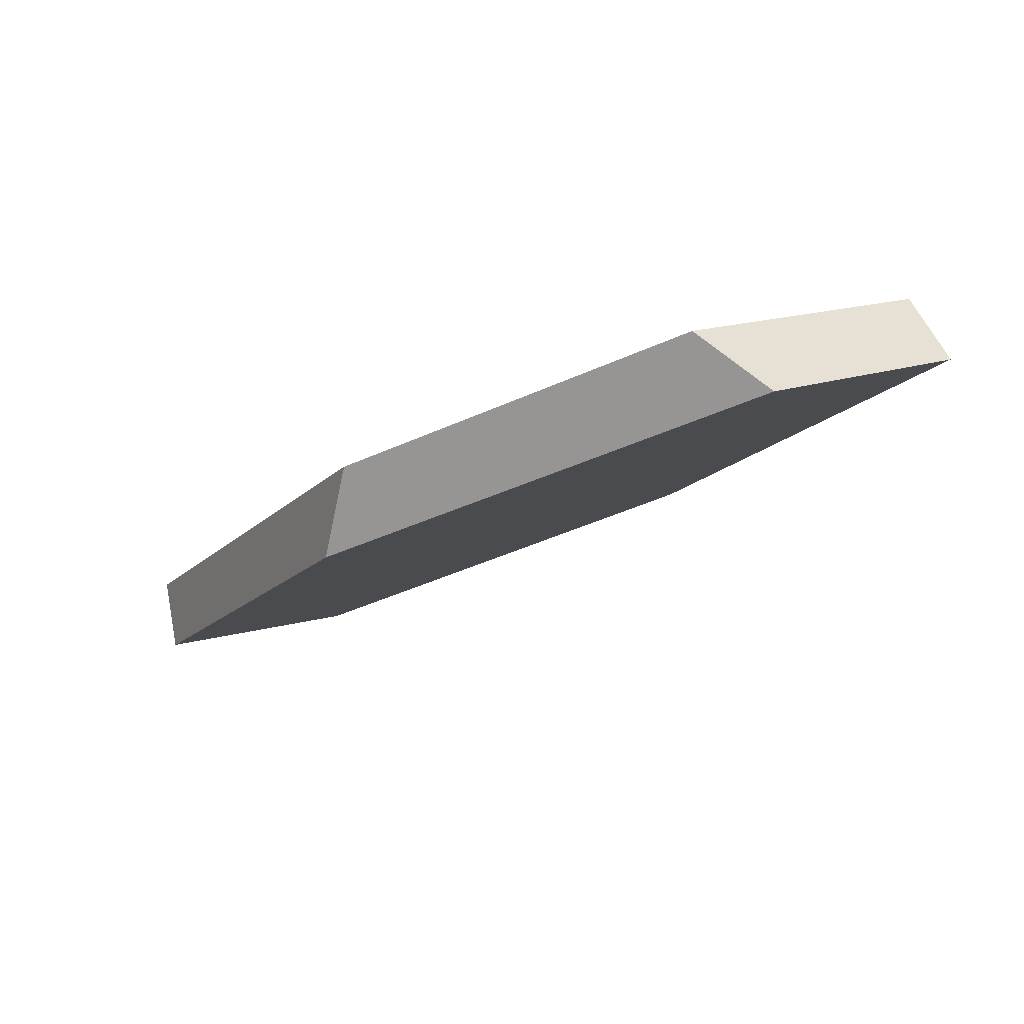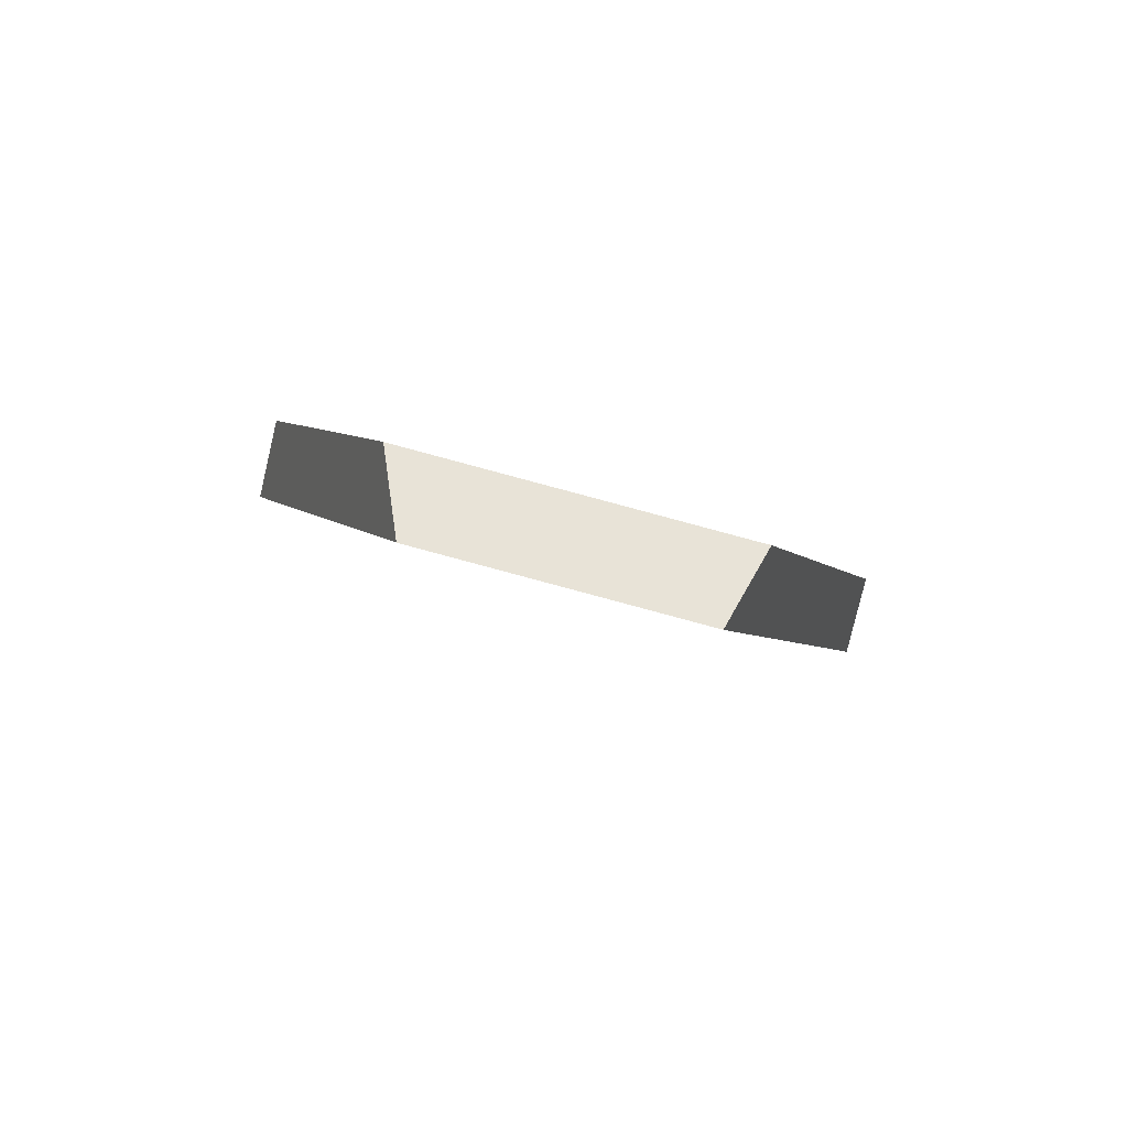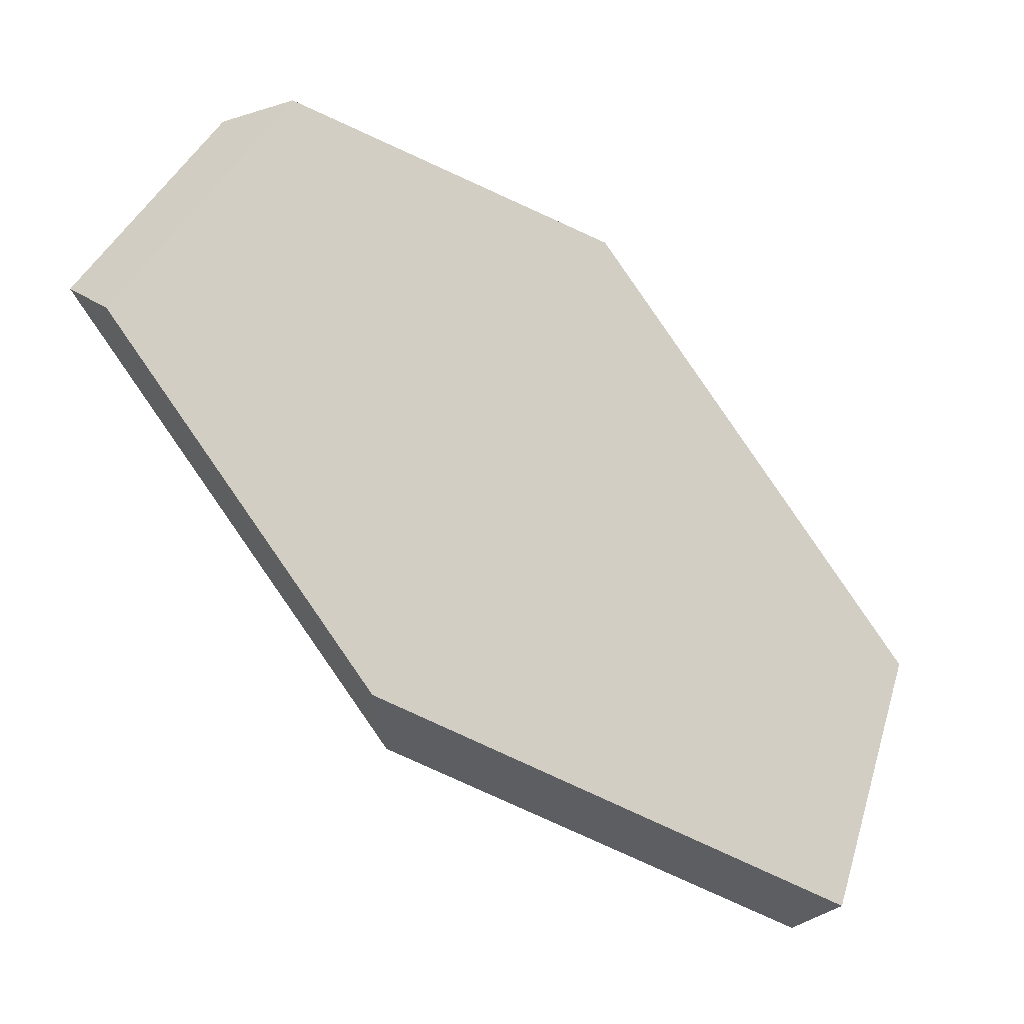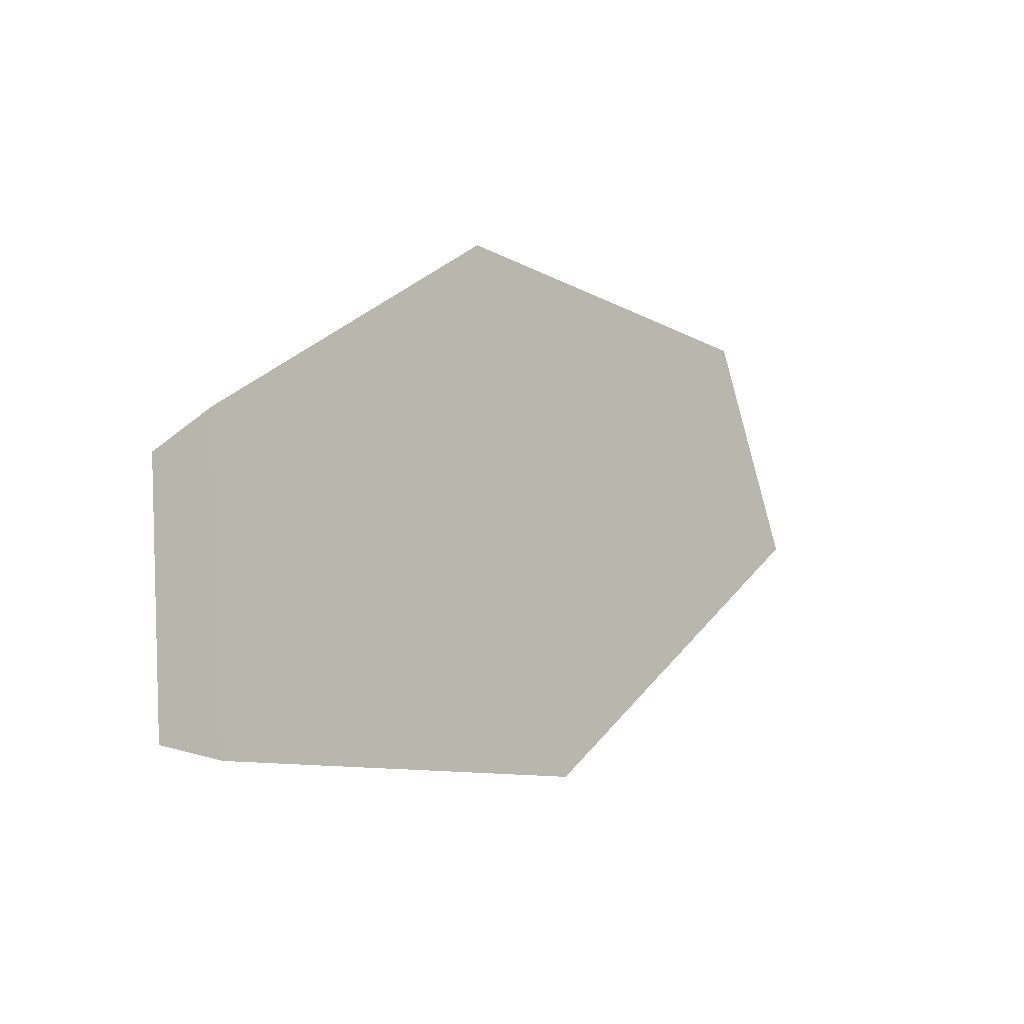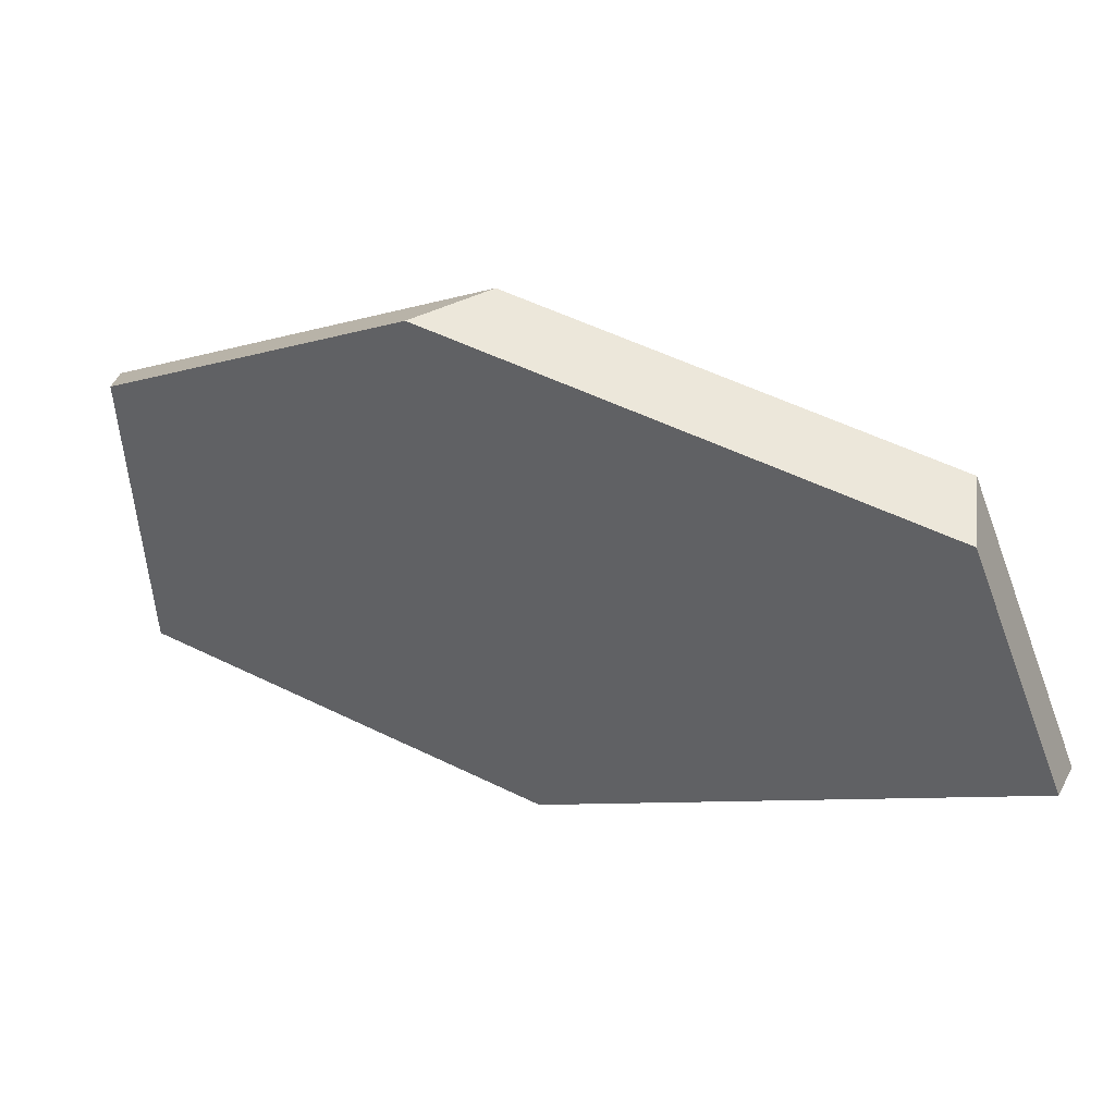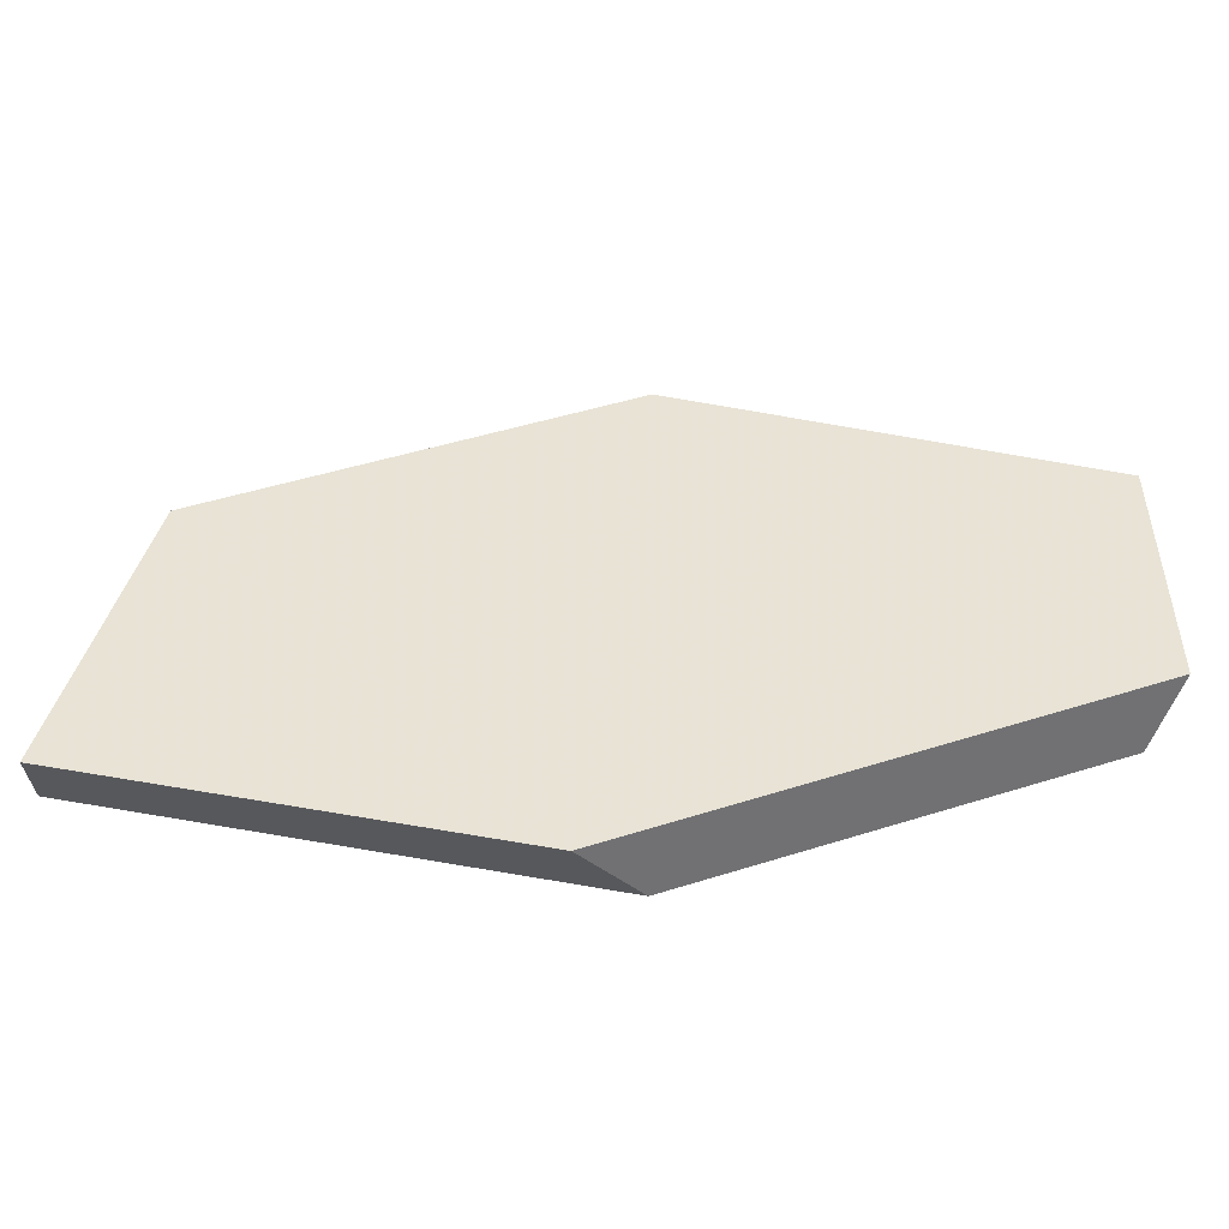
<metadata>
{"format":"obj","ext":"obj","renderer":"f3d","projection":"perspective","resolution":1024,"background":"white","views":[{"elev":29.3,"azim":-144.8,"up":"+Z"},{"elev":36.8,"azim":-92.4,"up":"+Z"},{"elev":44.9,"azim":20.9,"up":"+Z"},{"elev":8.5,"azim":162.3,"up":"+Y"},{"elev":19.3,"azim":59.7,"up":"+Y"},{"elev":-29.3,"azim":-140.1,"up":"+Y"}]}
</metadata>
<code>
v -0.782 0.0922 -0.3514
v -0.8192 0.1158 -0.3675
v -0.5982 0.02132 -0.5601
v -0.6015 0.01504 -0.5086
v -0.3698 0.08517 -0.7009
v -0.3431 0.08729 -0.6679
v -0.38 0.2548 -0.6323
v -0.3517 0.2296 -0.6105
v -0.5725 0.3308 -0.4669
v -0.5773 0.3187 -0.4165
v -0.7466 0.2576 -0.3171
v -0.79 0.2524 -0.3392
f 1 2 3
f 1 3 4
f 4 3 5
f 4 5 6
f 7 8 6
f 7 6 5
f 9 10 8
f 9 8 7
f 11 10 9
f 11 9 12
f 12 2 1
f 12 1 11
f 1 4 6
f 1 6 8
f 1 8 10
f 1 10 11
f 3 2 12
f 3 12 9
f 3 9 7
f 3 7 5

</code>
